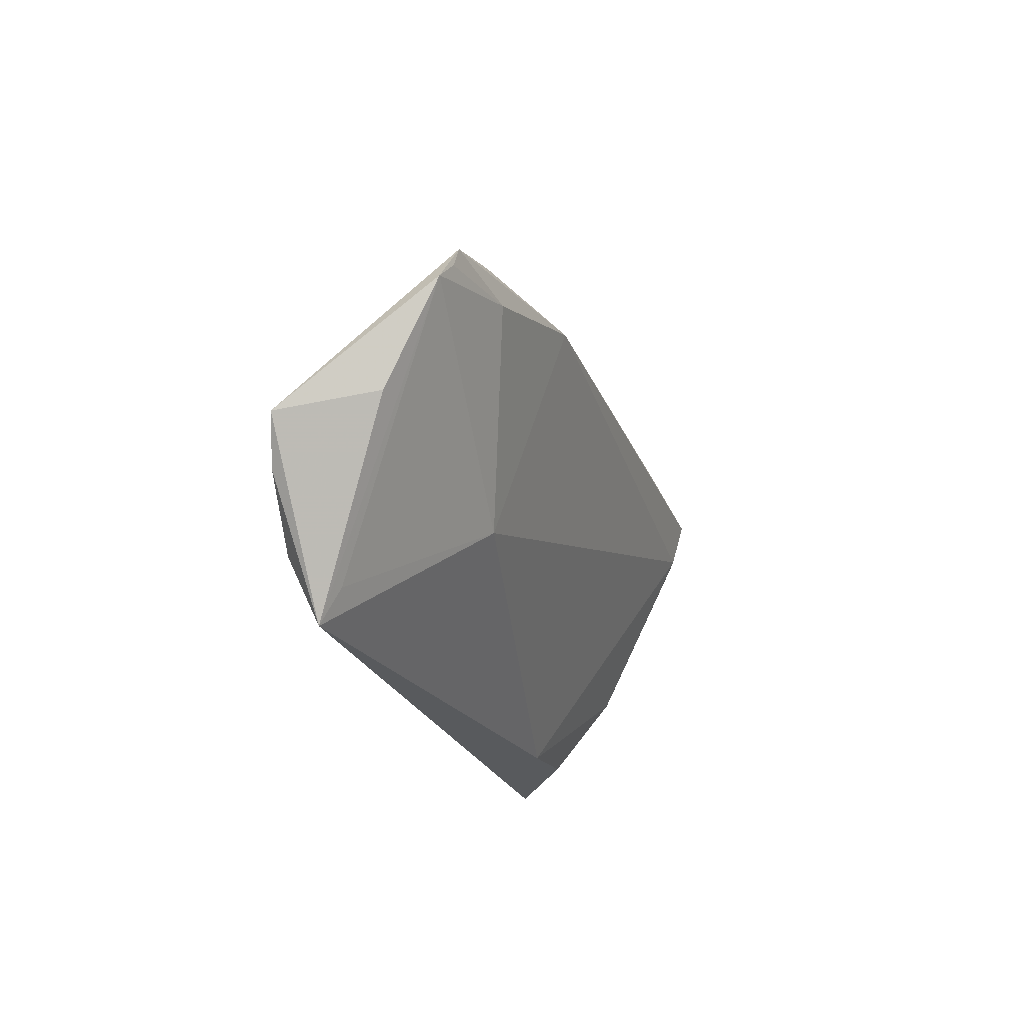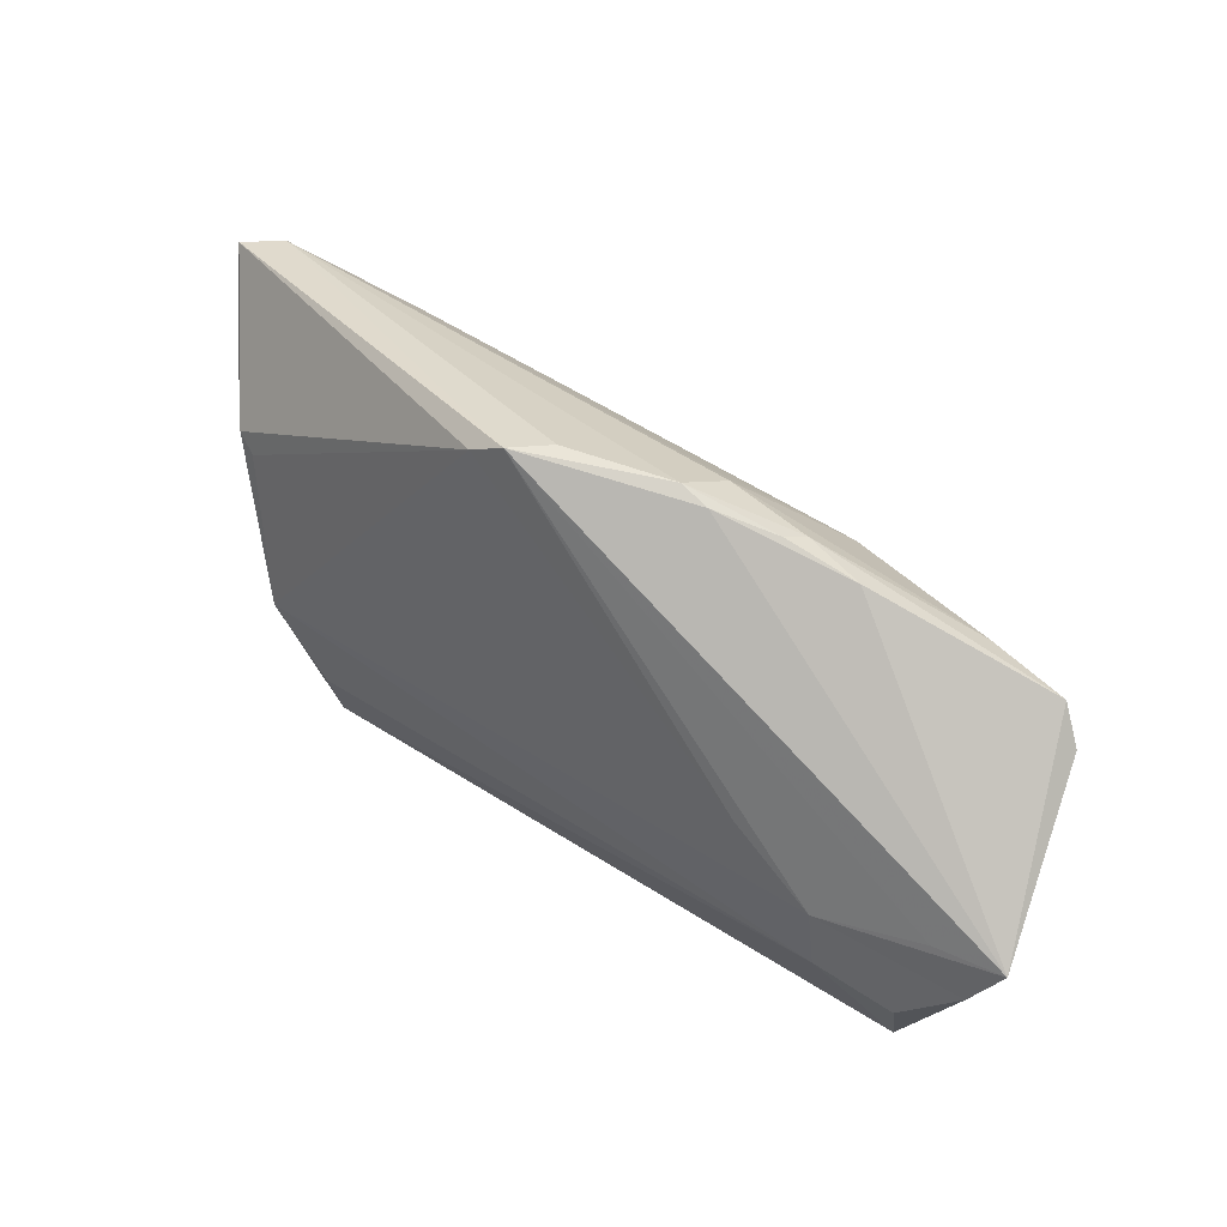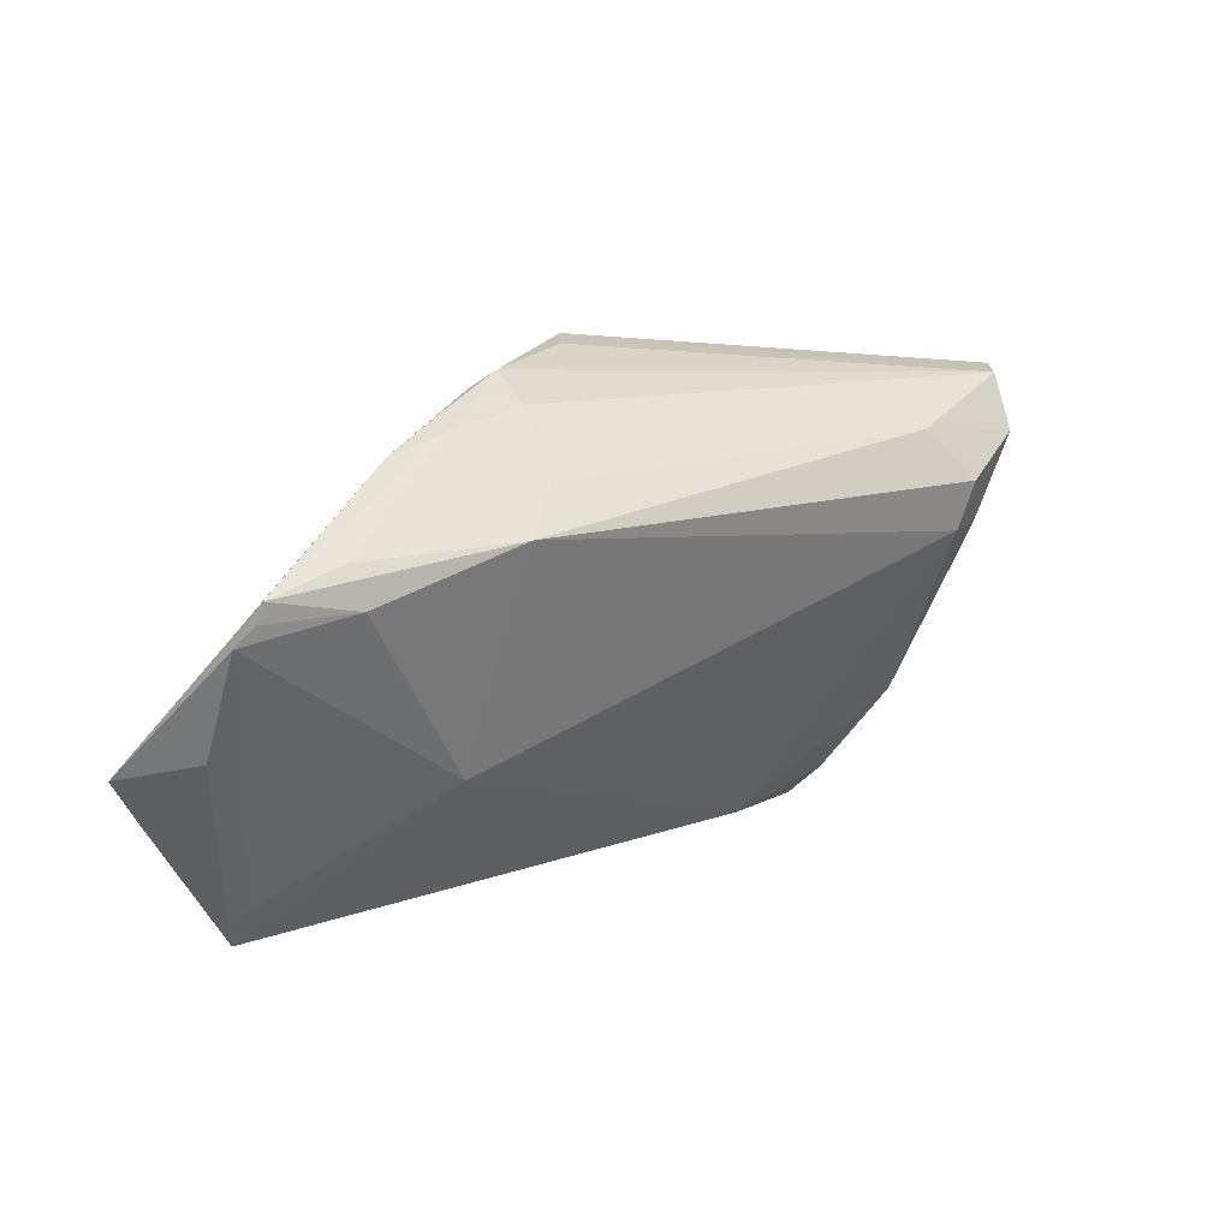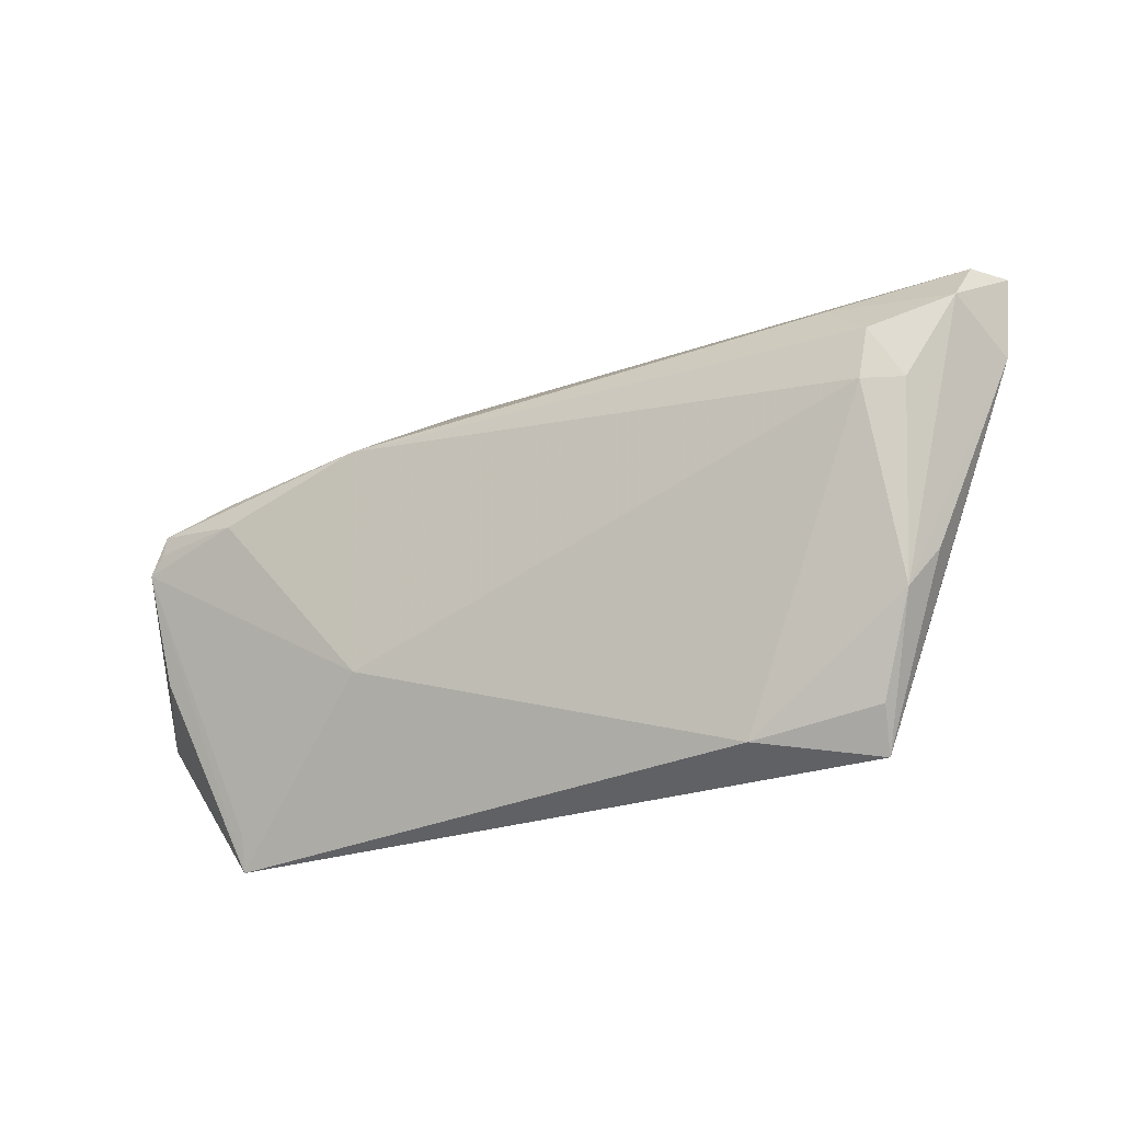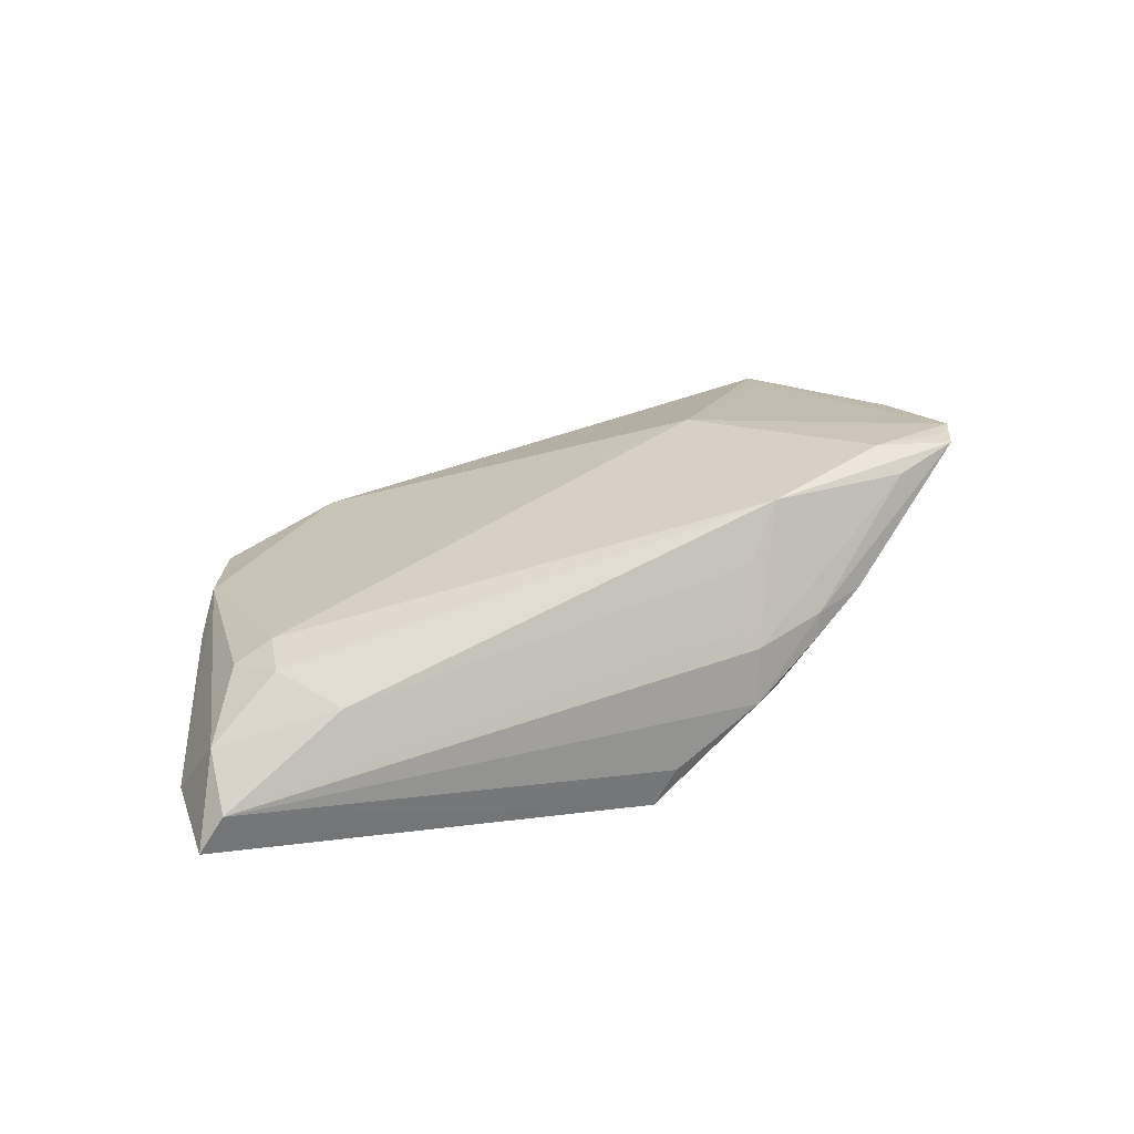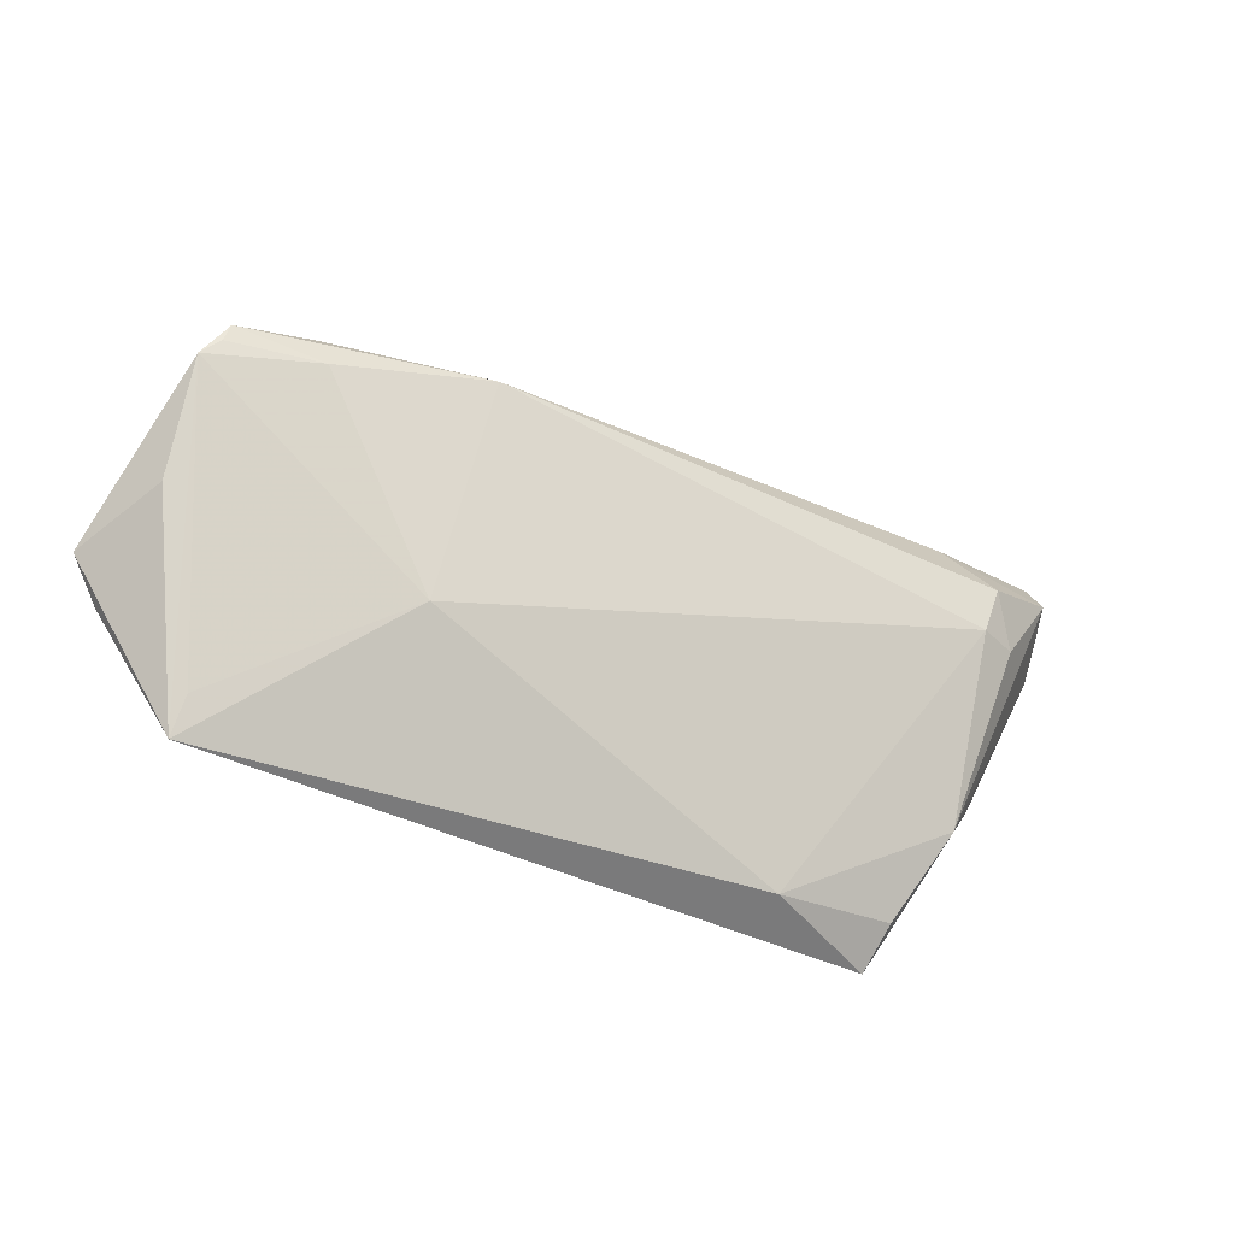
<metadata>
{"format":"obj","ext":"obj","renderer":"f3d","projection":"perspective","resolution":1024,"background":"white","views":[{"elev":-22.0,"azim":-73.0,"up":"+Y"},{"elev":42.0,"azim":-140.9,"up":"+Y"},{"elev":13.1,"azim":-40.1,"up":"+Y"},{"elev":-33.5,"azim":22.5,"up":"+Y"},{"elev":45.1,"azim":153.0,"up":"+Z"},{"elev":-42.0,"azim":-29.4,"up":"+Y"}]}
</metadata>
<code>
v 0.04254 0.01204 0.01381
v -0.04918 -0.009265 -0.01049
v -0.05266 0.006076 0.007994
v -0.0408 0.01286 0.0096
v 0.05231 0.01648 0.01037
v -0.05006 0.01046 0.009277
v 0.047 0.008123 -0.009749
v -0.04435 -0.02521 -0.005432
v 0.05331 0.01548 -0.0029
v -0.01602 0.0177 0.009031
v 0.05375 0.0229 0.006345
v -0.0572 -0.009639 -0.008842
v -0.02443 -0.01273 0.005262
v 0.0474 0.0006233 -0.007163
v -0.03702 -0.01915 -0.01269
v -0.04484 -0.02946 -0.007705
v -0.0463 -0.0218 -0.01096
v -0.0523 -0.006469 0.001741
v -0.02254 0.02382 -0.001415
v -0.03043 0.02057 0.0008155
v 0.0351 -0.02279 -0.01138
v -0.0002065 0.02891 -0.009076
v -0.02354 0.02254 0.001478
v 0.04447 0.006364 -0.0105
v -0.01367 0.0245 0.001629
v 0.04176 -0.0149 0.001812
v -0.01224 0.02745 -0.00466
v 0.04535 -0.009665 1.814e-05
v 0.02115 -0.02757 -0.002884
v 0.007331 0.02741 -0.01381
v -0.02181 0.0132 0.01346
v 0.04095 0.006183 0.01264
v 0.003107 0.02946 -0.01333
v -0.01569 0.02598 -0.004638
v 0.04578 0.006322 0.01081
v 0.03552 -0.02946 -0.008882
v 0.03656 -0.0252 -0.00433
v -0.05065 0.00822 0.00888
v -0.01138 0.0228 0.003676
v 0.04014 -0.01165 -0.01381
v 0.0572 0.02336 0.002199
v 0.03725 0.0182 0.01084
v 0.05576 0.01277 0.001358
v -0.05366 -0.01476 -0.009999
v -0.03665 -0.01111 -0.01354
v -0.03999 0.008302 0.01115
v -0.02691 -0.003416 -0.01381
f 12 16 18
f 12 18 3
f 3 6 12
f 3 18 16
f 16 8 3
f 12 33 2
f 13 8 16
f 46 3 13
f 13 3 8
f 33 11 41
f 43 9 41
f 46 6 38
f 38 3 46
f 6 3 38
f 12 6 20
f 17 15 16
f 47 40 45
f 45 40 15
f 33 47 45
f 45 2 33
f 15 17 45
f 12 2 45
f 5 41 11
f 43 41 5
f 5 26 43
f 33 41 30
f 30 47 33
f 30 40 47
f 27 25 11
f 11 25 39
f 39 25 10
f 23 20 6
f 25 27 23
f 14 9 43
f 43 40 14
f 36 40 43
f 16 15 36
f 12 45 44
f 44 45 17
f 44 16 12
f 44 17 16
f 35 32 26
f 26 5 35
f 35 1 32
f 5 1 35
f 9 14 7
f 7 14 40
f 7 41 9
f 7 30 41
f 22 11 33
f 33 27 22
f 22 27 11
f 34 27 33
f 34 33 12
f 12 20 34
f 4 23 6
f 25 23 4
f 20 23 19
f 19 23 27
f 19 34 20
f 27 34 19
f 26 36 28
f 43 26 28
f 28 36 43
f 16 36 29
f 26 32 29
f 32 13 29
f 29 13 16
f 15 40 21
f 21 36 15
f 40 36 21
f 11 39 42
f 42 39 10
f 42 5 11
f 42 1 5
f 31 42 10
f 1 42 31
f 10 25 31
f 25 4 31
f 32 1 31
f 31 6 46
f 31 4 6
f 46 13 31
f 31 13 32
f 40 30 24
f 24 7 40
f 30 7 24
f 37 36 26
f 26 29 37
f 37 29 36

</code>
